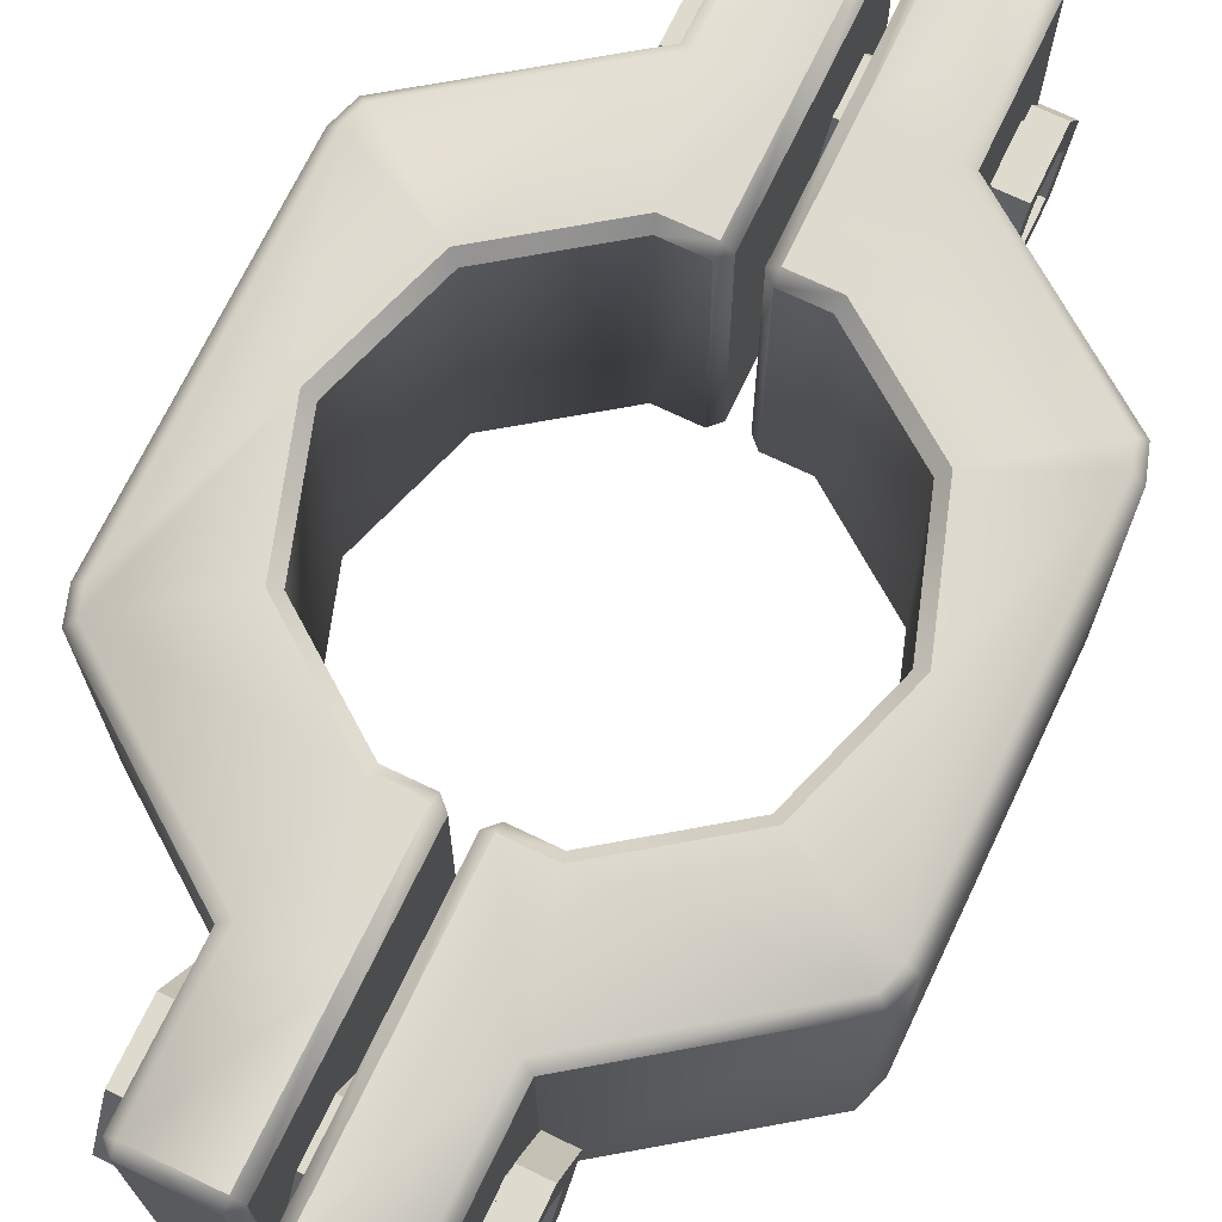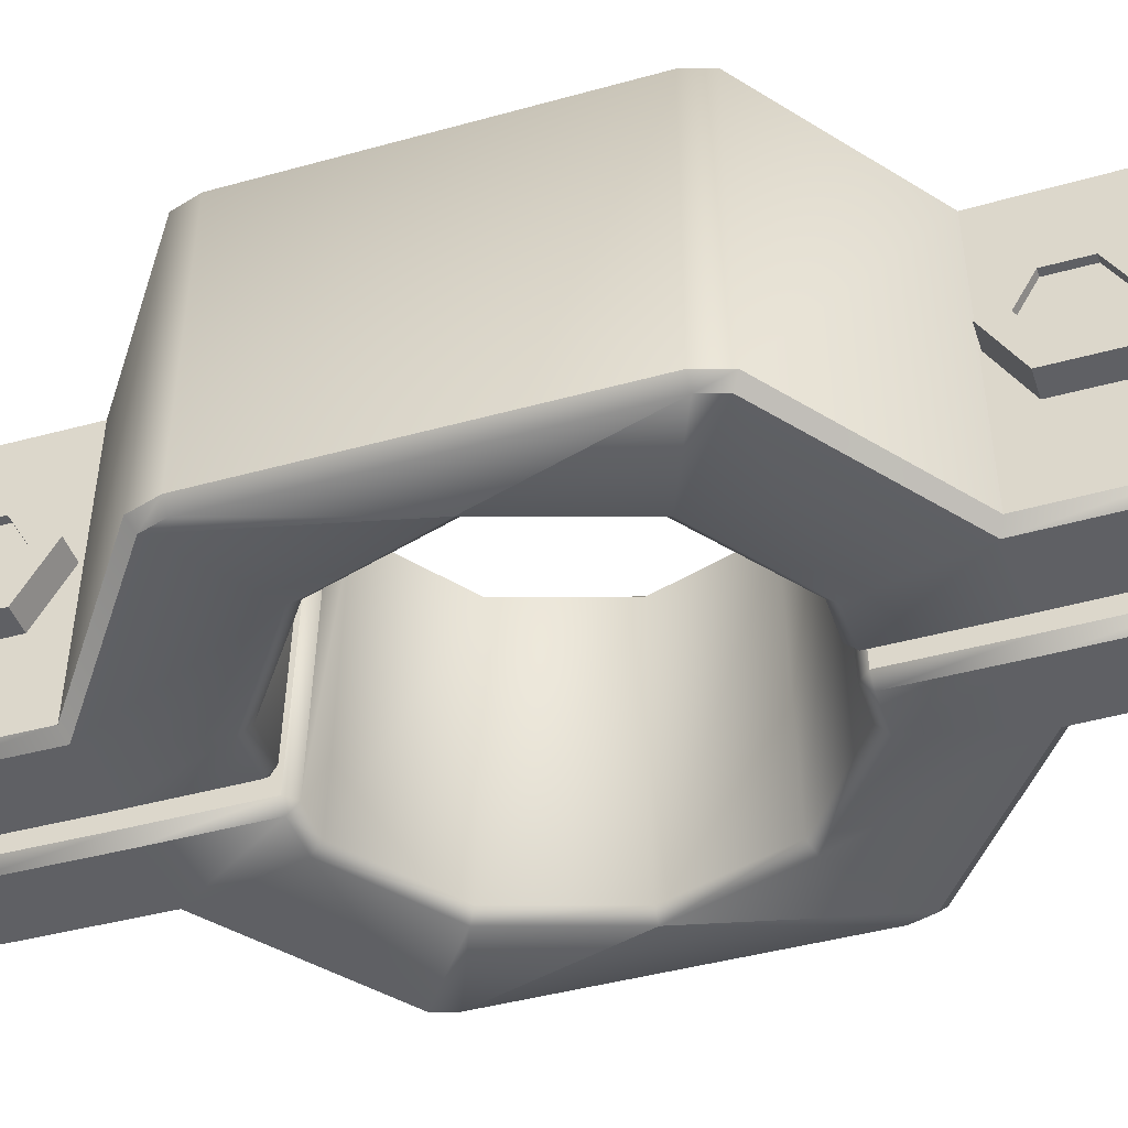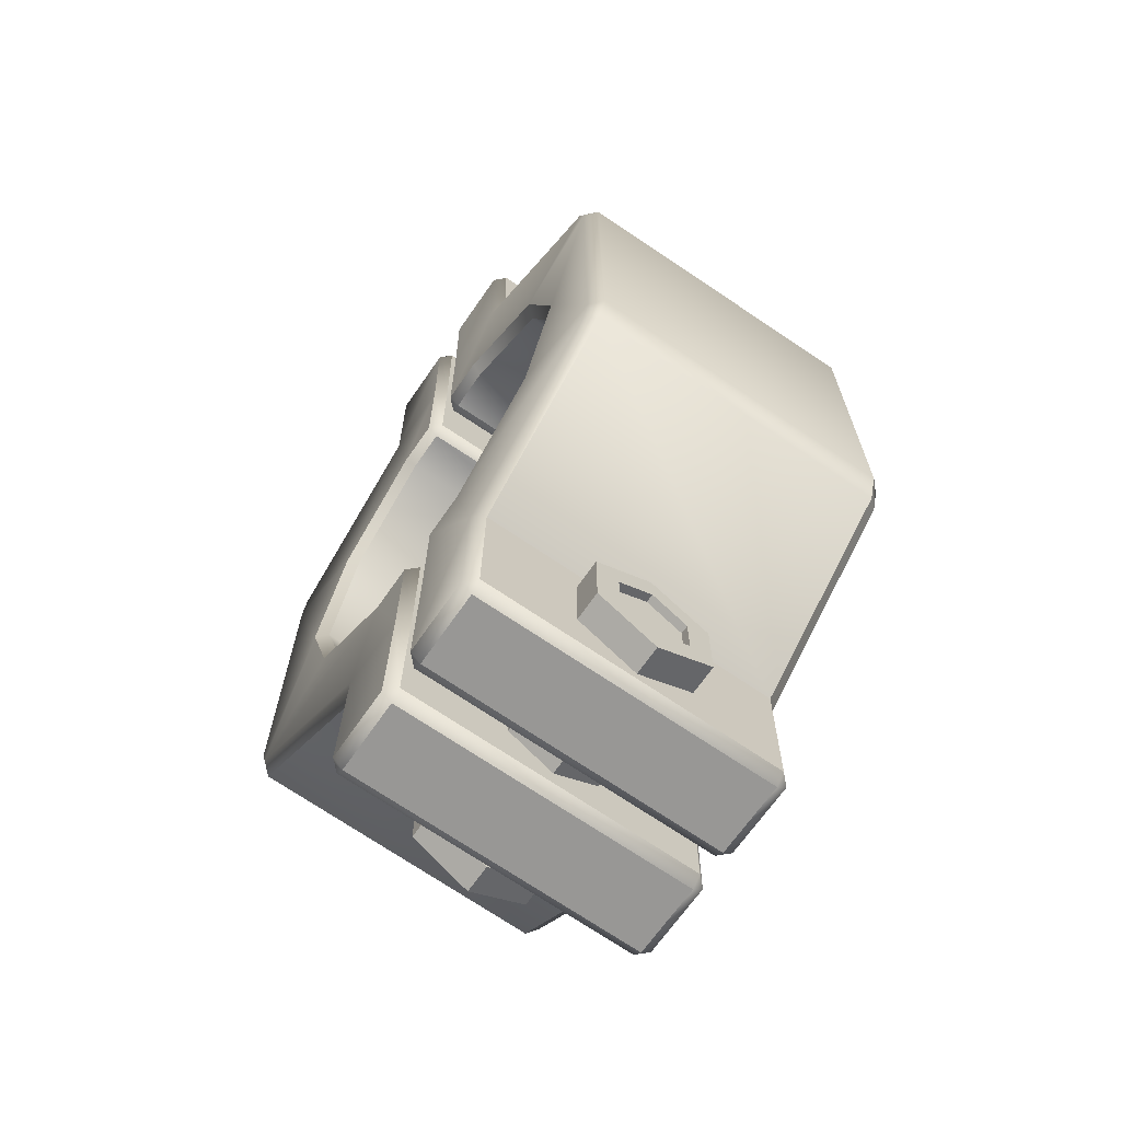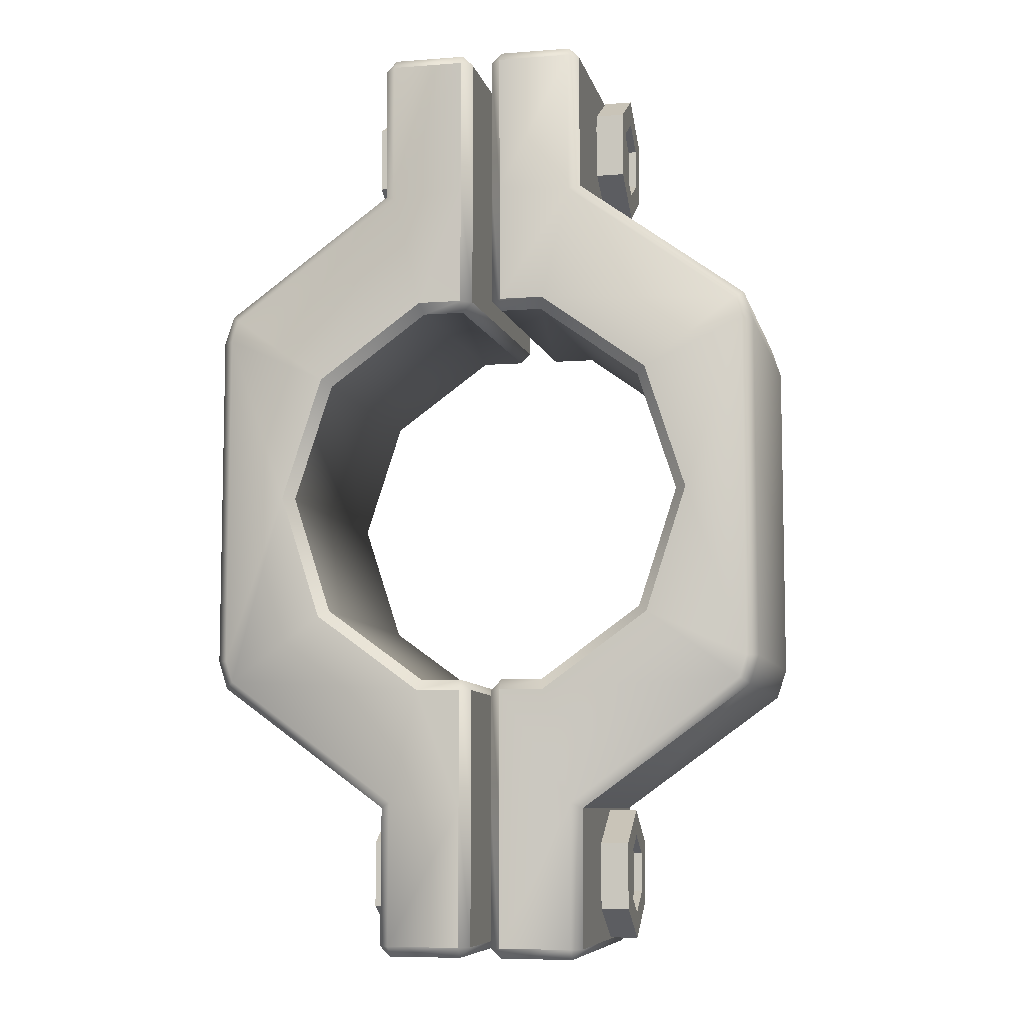
<metadata>
{"format":"obj","ext":"obj","renderer":"f3d","projection":"perspective","resolution":1024,"background":"white","views":[{"elev":71.3,"azim":-154.4,"up":"+Y"},{"elev":-43.8,"azim":-71.9,"up":"+Y"},{"elev":-67.9,"azim":-124.7,"up":"+Z"},{"elev":-7.6,"azim":-167.8,"up":"+Z"}]}
</metadata>
<code>
o P_eClamp_B_02
v 0.122 0.03429 0.355
v 0.122 -0.03262 0.3936
v -0.122 0.03429 0.355
v -0.122 -0.03262 0.3936
v 0.122 0.000832 0.4129
v 0.122 0.03429 0.3936
v -0.122 0.03429 0.3936
v -0.122 0.000832 0.4129
v 0.122 0.000832 0.3357
v 0.122 -0.03262 0.355
v -0.122 -0.03262 0.355
v -0.122 0.000832 0.3357
v -0.1027 -0.05448 0.3423
v 0.1026 -0.05448 0.3423
v -0.1027 -0.05448 0.4062
v 0.1026 -0.05448 0.4062
v -0.1027 0.000832 0.4382
v 0.1298 0.05615 0.3423
v 0.1026 0.000832 0.4382
v 0.1298 -0.05448 0.4062
v -0.1027 0.05615 0.4062
v -0.1298 0.05615 0.3423
v 0.1026 0.05615 0.4062
v -0.1298 -0.05448 0.4062
v -0.1027 0.000832 0.3104
v -0.1027 0.05615 0.3423
v 0.1298 0.000832 0.4382
v 0.1298 0.05615 0.4062
v -0.1298 0.05615 0.4062
v -0.1298 0.000832 0.4382
v 0.1026 0.05615 0.3423
v 0.1026 0.000832 0.3104
v 0.1298 0.000832 0.3104
v 0.1298 -0.05448 0.3423
v -0.1298 -0.05448 0.3423
v -0.1298 0.000832 0.3104
v -0.1298 -0.03262 0.355
v 0.1298 -0.03262 0.355
v -0.1298 -0.03262 0.3936
v 0.1298 -0.03262 0.3936
v -0.1298 0.000832 0.4129
v 0.1298 0.000832 0.4129
v -0.1298 0.03429 0.3936
v 0.1298 0.03429 0.3936
v -0.1298 0.000832 0.3357
v -0.1298 0.03429 0.355
v -0.1027 -0.04261 0.3492
v 0.1026 -0.04261 0.3492
v 0.122 0.03429 -0.3937
v 0.122 -0.03262 -0.3551
v -0.122 0.03429 -0.3937
v -0.122 -0.03262 -0.3551
v 0.122 0.000832 -0.3358
v 0.122 0.03429 -0.3551
v -0.122 0.03429 -0.3551
v -0.122 0.000832 -0.3358
v 0.122 0.000832 -0.413
v 0.122 -0.03262 -0.3937
v -0.122 -0.03262 -0.3937
v -0.122 0.000832 -0.413
v 0.1298 0.03429 0.355
v 0.1298 0.000832 0.3357
v 0.1026 0.000832 0.3241
v -0.1027 0.000832 0.3241
v 0.1026 0.04428 0.3492
v -0.1027 0.04428 0.3492
v 0.1026 0.04428 0.3994
v -0.1027 0.04428 0.3994
v 0.1026 0.000832 0.4244
v -0.1027 0.000832 0.4244
v 0.1026 -0.04261 0.3994
v -0.1027 -0.04261 0.3994
v -0.1027 -0.05448 -0.4064
v 0.1026 -0.05448 -0.4064
v -0.1027 -0.05448 -0.3425
v 0.1026 -0.05448 -0.3425
v -0.1027 0.000832 -0.3105
v 0.1298 0.05615 -0.4064
v 0.1026 0.000832 -0.3105
v 0.1298 -0.05448 -0.3425
v -0.1027 0.05615 -0.3425
v -0.1298 0.05615 -0.4064
v 0.1026 0.05615 -0.3425
v -0.1298 -0.05448 -0.3425
v -0.1027 0.000832 -0.4383
v -0.1027 0.05615 -0.4064
v 0.1298 0.000832 -0.3105
v 0.1298 0.05615 -0.3425
v -0.1298 0.05615 -0.3425
v -0.1298 0.000832 -0.3105
v 0.1026 0.05615 -0.4064
v 0.1026 0.000832 -0.4383
v 0.1298 0.000832 -0.4383
v 0.1298 -0.05448 -0.4064
v -0.1298 -0.05448 -0.4064
v -0.1298 0.000832 -0.4383
v -0.1298 -0.03262 -0.3937
v 0.1298 -0.03262 -0.3937
v -0.1298 -0.03262 -0.3551
v 0.1298 -0.03262 -0.3551
v -0.1298 0.000832 -0.3358
v 0.1298 0.000832 -0.3358
v -0.1298 0.03429 -0.3551
v 0.1298 0.03429 -0.3551
v -0.1298 0.000832 -0.413
v -0.1298 0.03429 -0.3937
v -0.1027 -0.04261 -0.3995
v 0.1026 -0.04261 -0.3995
v -0.1027 -0.04261 -0.3493
v 0.1026 -0.04261 -0.3493
v -0.1027 0.000832 -0.3243
v 0.1026 0.000832 -0.3243
v -0.1027 0.04428 -0.3493
v 0.1026 0.04428 -0.3493
v -0.1027 0.04428 -0.3995
v 0.1026 0.04428 -0.3995
v -0.1027 0.000832 -0.4246
v 0.1026 0.000832 -0.4246
v 0.1298 0.000832 -0.413
v 0.1298 0.03429 -0.3937
v -0.02003 0.1437 -0.4491
v -0.01003 0.1436 -0.4391
v -0.02003 0.1536 -0.439
v 0.009989 0.1436 -0.4391
v 0.01999 0.1437 -0.4491
v 0.01999 0.1536 -0.439
v 0.01999 -0.1404 -0.452
v 0.009993 -0.1405 -0.442
v 0.01999 -0.1505 -0.4421
v -0.01002 -0.1406 -0.442
v -0.02002 -0.1405 -0.452
v -0.02002 -0.1506 -0.4421
v 0.01999 0.1522 -0.3068
v 0.009995 0.1422 -0.3069
v -0.01002 0.1422 -0.3069
v -0.02002 0.1522 -0.3068
v 0.02 0.142 -0.1832
v 0.009997 0.142 -0.1932
v 0.02 0.152 -0.193
v -0.01002 0.142 -0.1932
v -0.02002 0.142 -0.1832
v -0.02002 0.152 -0.193
v -0.02002 -0.1419 -0.1897
v -0.01002 -0.1419 -0.1997
v -0.02002 -0.1519 -0.1999
v 0.01 -0.1419 -0.1997
v 0.02 -0.1419 -0.1897
v 0.02 -0.1519 -0.1999
v -0.02002 -0.1519 -0.3099
v -0.01002 -0.1419 -0.3098
v 0.009999 -0.1419 -0.3098
v 0.02 -0.1519 -0.3099
v -0.02003 0.1536 0.439
v -0.01003 0.1436 0.4391
v -0.02003 0.1437 0.4491
v 0.00999 0.1436 0.4391
v 0.01999 0.1536 0.439
v 0.01999 0.1437 0.4491
v -0.02002 -0.1405 0.452
v -0.01002 -0.1406 0.442
v -0.02002 -0.1506 0.4421
v 0.009994 -0.1405 0.442
v 0.01999 -0.1404 0.452
v 0.01999 -0.1505 0.4421
v -0.02002 -0.1519 0.1999
v -0.01002 -0.1419 0.1997
v -0.02002 -0.1419 0.1897
v 0.01 -0.1419 0.1997
v 0.02 -0.1519 0.1999
v 0.02 -0.1419 0.1897
v 0.01999 0.1522 0.3068
v 0.009995 0.1422 0.3069
v -0.01002 0.1422 0.3069
v -0.02002 0.1522 0.3068
v 0.02 -0.1519 0.3099
v 0.009999 -0.1419 0.3098
v -0.01002 -0.1419 0.3098
v -0.02002 -0.1519 0.3099
v -0.02002 0.142 0.1832
v -0.01002 0.142 0.1933
v -0.02002 0.152 0.193
v 0.009997 0.142 0.1933
v 0.02 0.142 0.1832
v 0.02 0.152 0.193
v -0.09972 0.1436 0.4391
v -0.08969 0.1536 0.439
v -0.08972 0.1437 0.4491
v 0.08965 0.1536 0.439
v 0.09968 0.1436 0.4391
v 0.08968 0.1437 0.4491
v -0.0907 -0.1506 0.4421
v -0.1007 -0.1406 0.442
v -0.09067 -0.1405 0.452
v 0.1006 -0.1405 0.442
v 0.09068 -0.1505 0.4421
v 0.09064 -0.1404 0.452
v 0.09968 0.1436 -0.4391
v 0.08965 0.1536 -0.439
v 0.08968 0.1437 -0.4491
v 0.09068 -0.1505 -0.4421
v 0.1006 -0.1405 -0.442
v 0.09064 -0.1404 -0.452
v -0.08969 0.1536 -0.439
v -0.09972 0.1436 -0.4391
v -0.08972 0.1437 -0.4491
v -0.1007 -0.1406 -0.4419
v -0.09071 -0.1506 -0.442
v -0.09067 -0.1405 -0.4519
v 0.2524 0.1522 0.1834
v 0.261 0.1423 0.1897
v 0.09969 0.1422 0.3069
v 0.08966 0.1521 0.3017
v -0.08968 0.1521 0.3017
v -0.09972 0.1422 0.3069
v -0.2525 0.1522 0.1834
v -0.2611 0.1422 0.1897
v -0.2525 0.1522 -0.1834
v -0.2611 0.1422 -0.1897
v -0.09972 0.1422 -0.3069
v -0.08968 0.1521 -0.3017
v 0.08966 0.1521 -0.3017
v 0.09969 0.1422 -0.3069
v 0.261 0.1423 -0.1897
v 0.2524 0.1522 -0.1834
v 0.1558 0.1419 0.1133
v 0.1642 0.1519 0.1193
v 0.2029 0.1519 2e-06
v 0.1927 0.1418 2e-06
v 0.06269 0.152 0.193
v 0.05951 0.142 0.1832
v -0.05954 0.142 0.1832
v -0.06271 0.152 0.193
v -0.1559 0.1419 0.1133
v -0.1642 0.152 0.1193
v -0.2029 0.1519 2e-06
v -0.1927 0.1419 2e-06
v -0.1559 0.1419 -0.1133
v -0.1642 0.152 -0.1193
v -0.06271 0.152 -0.193
v -0.05954 0.142 -0.1832
v 0.05951 0.142 -0.1832
v 0.06269 0.152 -0.193
v 0.1642 0.1519 -0.1193
v 0.1558 0.1419 -0.1133
v 0.1615 -0.1419 -0.1174
v 0.1703 -0.1519 -0.1237
v 0.06495 -0.1519 -0.1999
v 0.06162 -0.1419 -0.1897
v -0.06164 -0.1419 -0.1897
v -0.06496 -0.1519 -0.1999
v -0.1702 -0.1519 -0.1237
v -0.1615 -0.1419 -0.1174
v -0.2106 -0.1519 2e-06
v -0.1998 -0.1419 2e-06
v -0.1702 -0.1519 0.1237
v -0.1615 -0.1419 0.1174
v -0.06496 -0.1519 0.1999
v -0.06164 -0.1419 0.1897
v 0.06162 -0.1419 0.1897
v 0.06495 -0.1519 0.1999
v 0.2106 -0.1519 2e-06
v 0.1998 -0.1419 2e-06
v 0.1615 -0.1419 0.1174
v 0.1703 -0.1519 0.1237
v 0.2552 -0.1519 0.1854
v 0.2637 -0.1419 0.1916
v 0.09068 -0.152 0.3048
v 0.1006 -0.1419 0.3098
v -0.1007 -0.1419 0.3098
v -0.0907 -0.152 0.3048
v -0.2552 -0.1519 0.1854
v -0.2636 -0.1419 0.1915
v -0.2636 -0.1419 -0.1915
v -0.2552 -0.1519 -0.1854
v -0.0907 -0.152 -0.3048
v -0.1007 -0.1419 -0.3098
v 0.1006 -0.1419 -0.3098
v 0.09068 -0.152 -0.3048
v 0.2552 -0.1519 -0.1854
v 0.2637 -0.1419 -0.1916
v 0.2592 0.1522 0.1627
v 0.2592 0.1522 -0.1627
v 0.203 0.1519 2e-06
v 0.2698 0.1423 -0.1627
v 0.2698 0.1423 0.1627
v -0.2698 0.1423 0.1627
v -0.2698 0.1423 -0.1627
v -0.2592 0.1522 -0.1627
v -0.2592 0.1522 0.1627
v -0.203 0.1519 2e-06
v 0.2731 -0.1419 0.1626
v 0.2731 -0.1419 -0.1626
v 0.2627 -0.1519 -0.1627
v 0.2627 -0.1519 0.1627
v 0.2107 -0.1519 2e-06
v -0.2626 -0.1519 0.1627
v -0.2626 -0.1519 -0.1627
v -0.2106 -0.1519 2e-06
v -0.2731 -0.1419 -0.1626
v -0.2731 -0.1419 0.1626
g P_eClamp_B_02_Verbindung
f 199 125 126 198
f 159 193 191 161
f 208 131 132 207
f 238 235 236 237
f 207 275 276 206
f 220 203 204 219
f 299 273 274 297
f 254 256 255 253
f 256 258 257 255
f 141 143 144 140
f 145 149 150 144
f 136 142 140 135
f 131 121 122 130
f 121 205 203 123
f 143 249 250 145
f 187 155 153 186
f 260 169 170 259
f 165 257 258 167
f 125 127 128 124
f 133 126 124 134
f 178 165 166 177
f 169 175 176 168
f 174 153 154 173
f 181 174 173 180
f 155 159 160 154
f 161 178 177 160
f 198 221 222 197
f 278 200 201 277
f 202 199 197 201
f 206 204 205 208
f 281 209 210 285
f 216 214 213 215
f 229 226 225 230
f 252 254 253 251
f 266 268 267 265
f 273 276 275 274
f 234 232 231 233
f 142 239 240 141
f 158 190 188 157
f 230 183 184 229
f 152 148 146 151
f 157 171 172 156
f 183 170 168 182
f 163 158 156 162
f 171 184 182 172
f 139 133 134 138
f 147 137 138 146
f 167 179 180 166
f 149 132 130 150
f 129 152 151 128
f 123 136 135 122
f 193 187 185 192
f 214 185 186 213
f 194 189 190 196
f 175 164 162 176
f 270 191 192 269
f 189 211 212 188
f 268 194 195 267
f 228 225 226 227
f 239 238 237 240
f 243 242 241 244
f 244 228 227 243
f 249 252 251 250
f 293 295 261 246 279
f 223 222 221 224
f 259 263 264 260
f 285 210 266 291
f 269 272 271 270
f 211 210 209 212
f 127 202 200 129
f 248 147 148 247
f 196 163 164 195
f 232 181 179 231
f 242 139 137 241
f 219 218 217 220
f 234 235 290 289 215
f 235 234 233 236
f 245 248 247 246
f 277 280 279 278
f 164 163 162
f 161 160 159
f 160 177 173 154
f 126 125 124
f 148 147 146
f 246 261 262 245
f 132 131 130
f 145 144 143
f 205 204 203
f 202 201 200
f 261 264 263 262
f 287 218 273 299
f 293 279 280 292
f 155 154 153
f 139 138 137
f 167 166 165
f 187 186 185
f 196 195 194
f 129 128 127
f 158 157 156
f 181 180 179
f 123 122 121
f 142 141 140
f 170 169 168
f 144 150 135 140
f 150 130 122 135
f 184 183 182
f 208 207 206
f 128 151 134 124
f 199 198 197
f 176 162 156 172
f 193 192 191
f 190 189 188
f 151 146 138 134
f 224 282 284 223
f 180 173 177 166
f 183 230 259 170
f 276 219 204 206
f 236 233 256 254
f 181 232 213 174
f 217 238 239 220
f 175 169 260 267
f 149 145 250 275
f 190 158 163 196
f 230 225 263 259
f 286 216 215 289
f 233 231 258 256
f 210 211 268 266
f 296 298 253 255 271
f 174 213 186 153
f 265 294 291 266
f 278 152 129 200
f 229 184 171 212
f 288 290 235 238 217
f 133 221 198 126
f 133 139 242 221
f 216 286 300 272
f 172 182 168 176
f 149 275 207 132
f 226 209 281 283 227
f 222 277 201 197
f 270 257 165 178
f 220 239 142 136
f 212 171 157 188
f 220 136 123 203
f 231 179 167 258
f 218 287 288 217
f 125 199 202 127
f 278 247 148 152
f 232 234 215 213
f 214 216 272 269
f 272 300 296 271
f 155 187 193 159
f 270 178 161 191
f 267 260 264 265
f 244 241 248 245
f 275 250 251 274
f 141 240 249 143
f 205 121 131 208
f 175 267 195 164
f 268 211 189 194
f 237 236 254 252
f 228 244 245 262
f 225 228 262 263
f 214 269 192 185
f 279 246 247 278
f 241 137 147 248
f 271 255 257 270
f 274 251 253 298 297
f 226 229 212 209
f 242 243 224 221
f 265 264 261 295 294
f 218 219 276 273
f 222 223 280 277
f 223 284 292 280
f 240 237 252 249
f 281 282 283
f 288 289 290
f 293 294 295
f 296 297 298
f 300 286 287 299
f 285 291 292 284
f 284 282 281 285
f 288 287 286 289
f 293 292 291 294
f 299 297 296 300
f 227 283 282 224 243
g P_eClamp_B_02_Schraube
f 105 97 59 60
f 39 41 8 4
f 78 120 119 93
f 15 17 30 24
f 45 37 11 12
f 79 76 80 87
f 110 108 74 76
f 46 22 36 45
f 57 49 54 53 50 58
f 75 77 90 84
f 34 38 40 20
f 64 47 13 25
f 25 13 35 36
f 114 112 79 83
f 28 44 61 18
f 33 62 38 34
f 21 26 22 29
f 17 21 29 30
f 90 101 99 84
f 66 64 25 26
f 35 37 45 36
f 109 111 77 75
f 30 41 39 24
f 93 119 98 94
f 71 48 14 16
f 73 75 84 95
f 74 92 93 94
f 48 47 64 63
f 115 117 85 86
f 63 64 66 65
f 70 68 21 17
f 43 29 22 46
f 103 89 82 106
f 100 98 58 50
f 97 99 52 59
f 94 98 100 80
f 103 106 51 55
f 47 72 15 13
f 48 63 32 14
f 18 61 62 33
f 26 25 36 22
f 31 23 28 18
f 107 109 75 73
f 106 105 60 51
f 32 31 18 33
f 72 70 17 15
f 111 113 81 77
f 98 119 57 58
f 65 67 23 31
f 9 1 6 5 2 10
f 85 73 95 96
f 69 71 16 19
f 117 107 73 85
f 69 70 72 71
f 40 38 10 2
f 37 39 4 11
f 110 109 107 108
f 102 100 50 53
f 114 113 111 112
f 116 115 113 114
f 118 117 115 116
f 41 43 7 8
f 62 61 1 9
f 91 83 88 78
f 95 97 105 96
f 42 40 2 5
f 14 32 33 34
f 61 44 6 1
f 83 79 87 88
f 108 118 92 74
f 42 27 20 40
f 51 60 59 52 56 55
f 23 19 27 28
f 120 104 54 49
f 88 104 120 78
f 92 91 78 93
f 67 68 70 69
f 19 16 20 27
f 99 101 56 52
f 108 107 117 118
f 102 87 80 100
f 71 72 47 48
f 77 81 89 90
f 46 45 12 3
f 44 42 5 6
f 3 12 11 4 8 7
f 116 114 83 91
f 84 99 97 95
f 106 82 96 105
f 76 74 94 80
f 43 41 30 29
f 42 44 28 27
f 81 86 82 89
f 43 46 3 7
f 38 62 9 10
f 86 85 96 82
f 67 69 19 23
f 13 15 24 35
f 16 14 34 20
f 112 110 76 79
f 63 65 31 32
f 119 120 49 57
f 101 103 55 56
f 102 104 88 87
f 68 66 26 21
f 24 39 37 35
f 65 66 68 67
f 118 116 91 92
f 104 102 53 54
f 112 111 109 110
f 103 101 90 89
f 113 115 86 81

</code>
